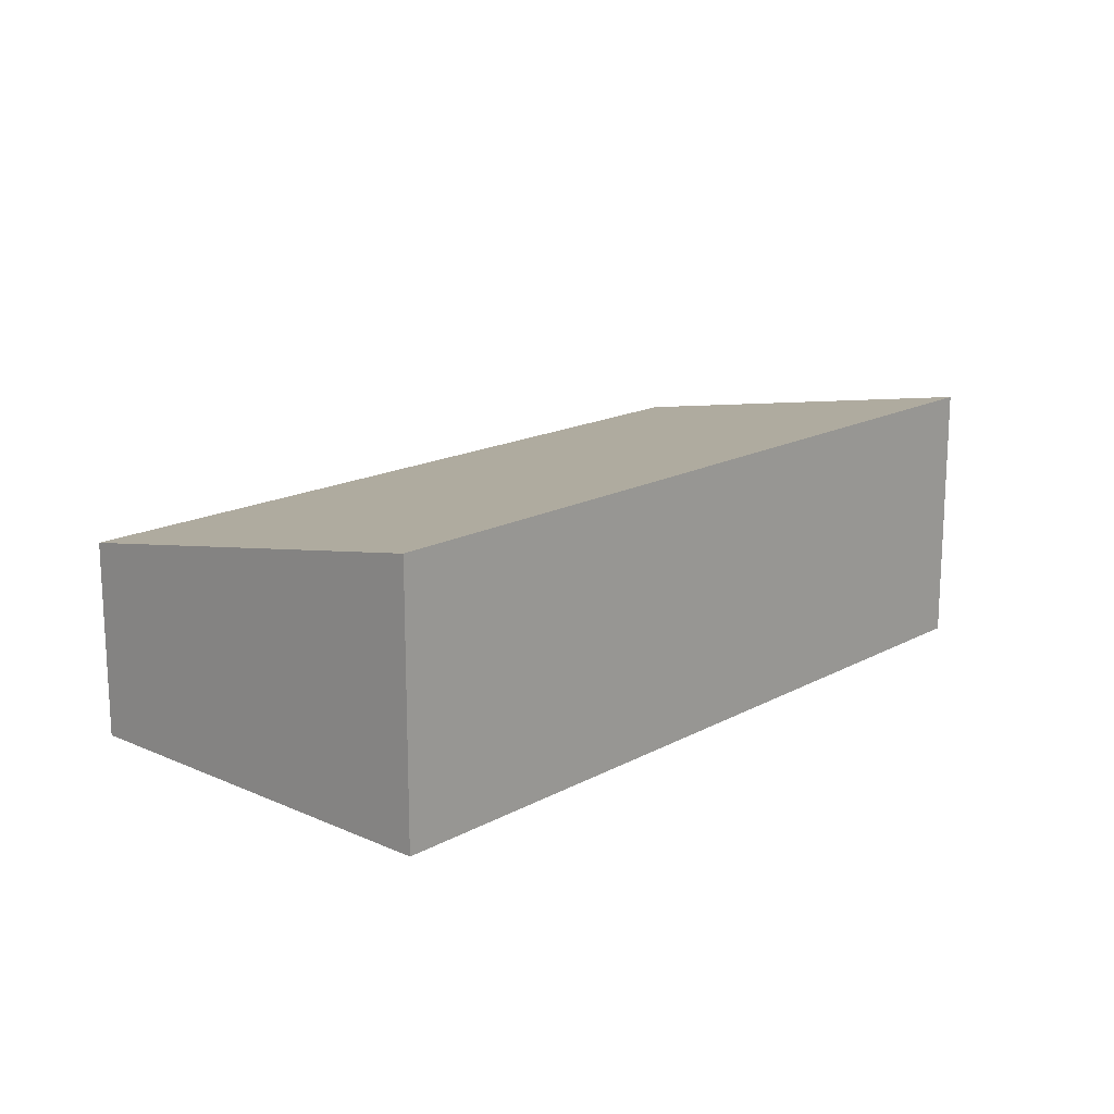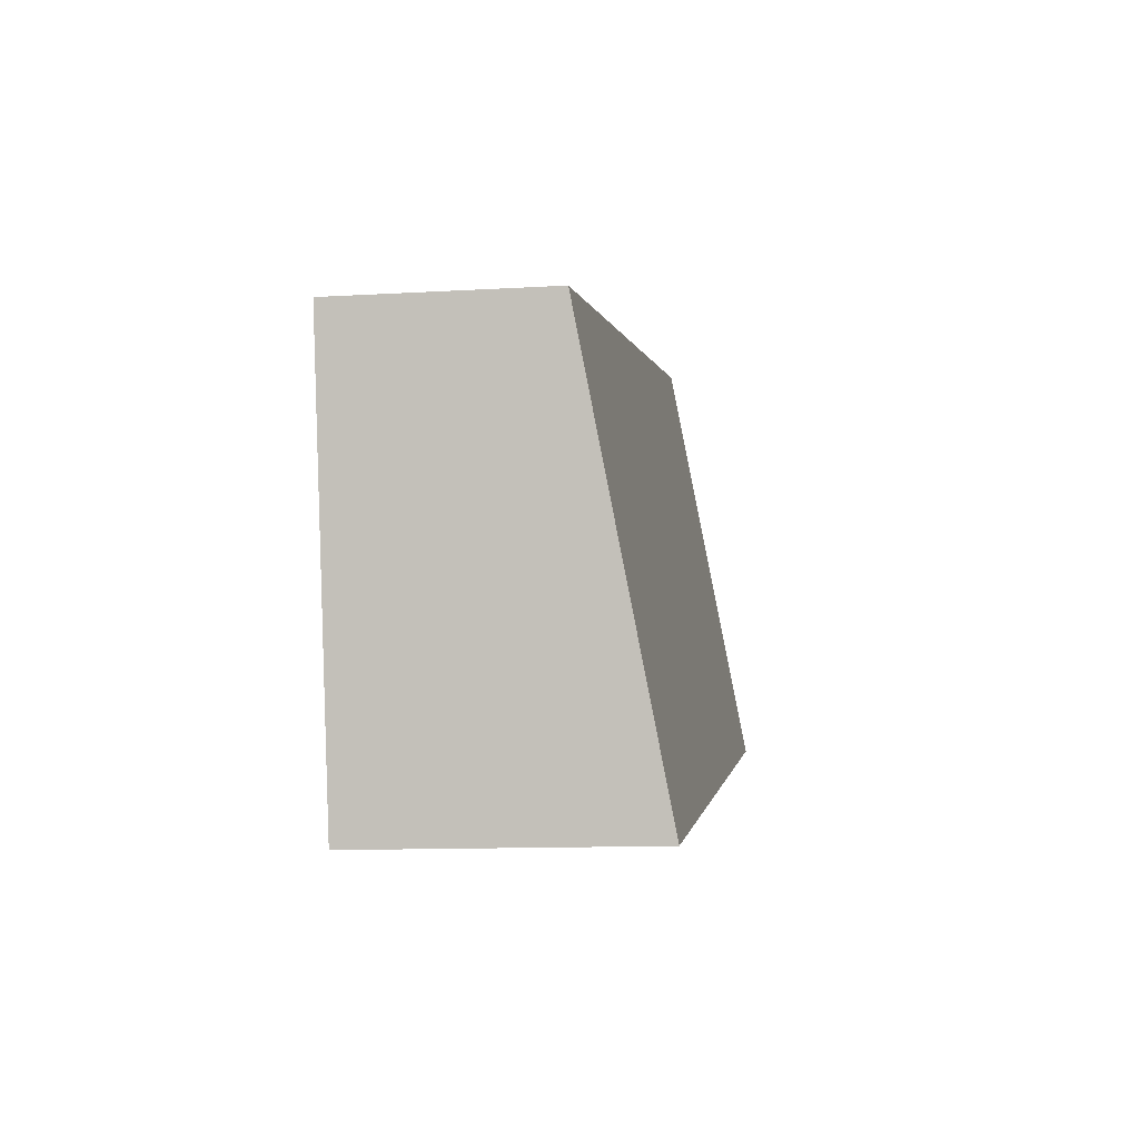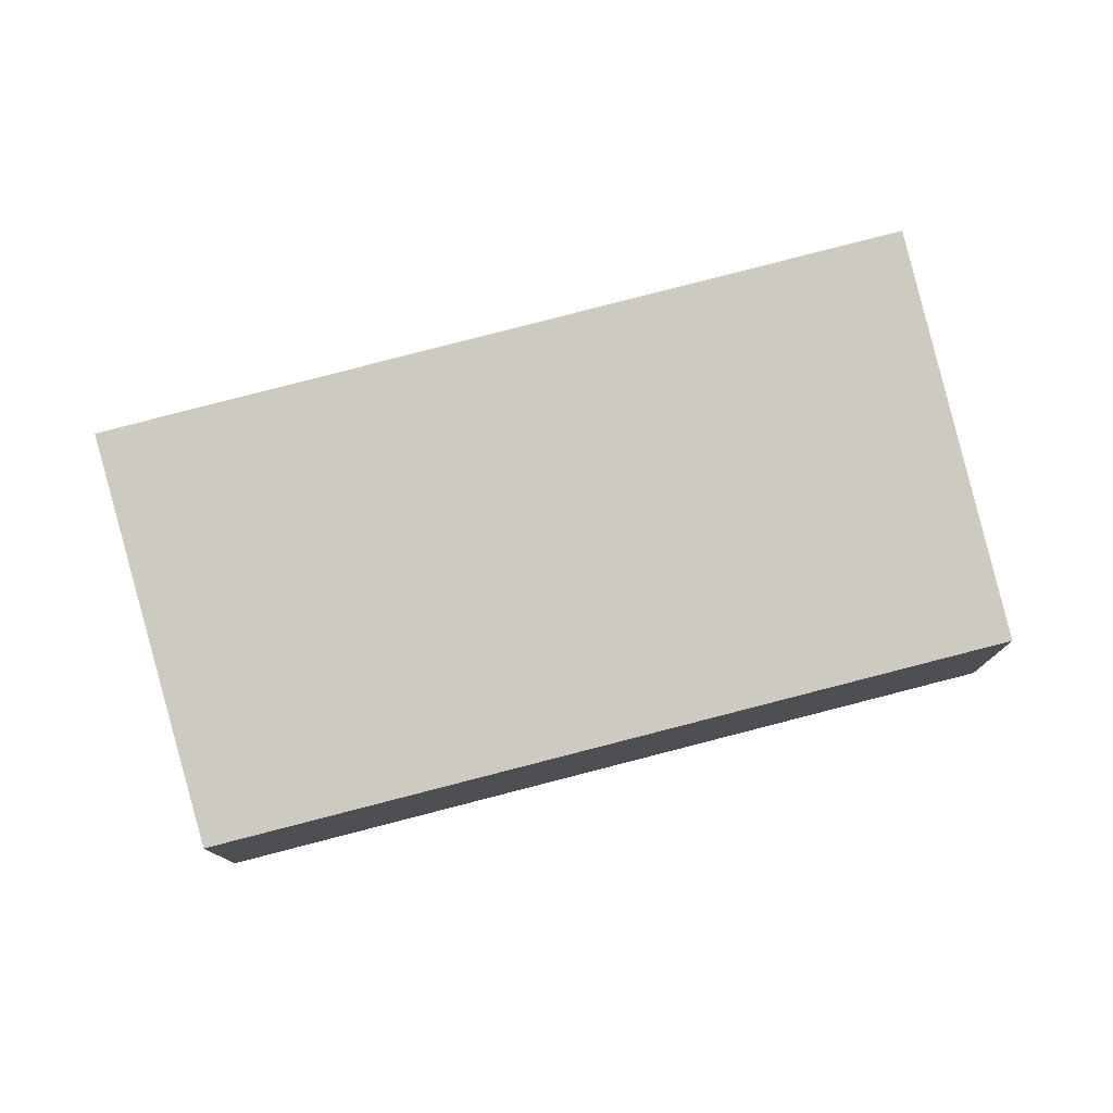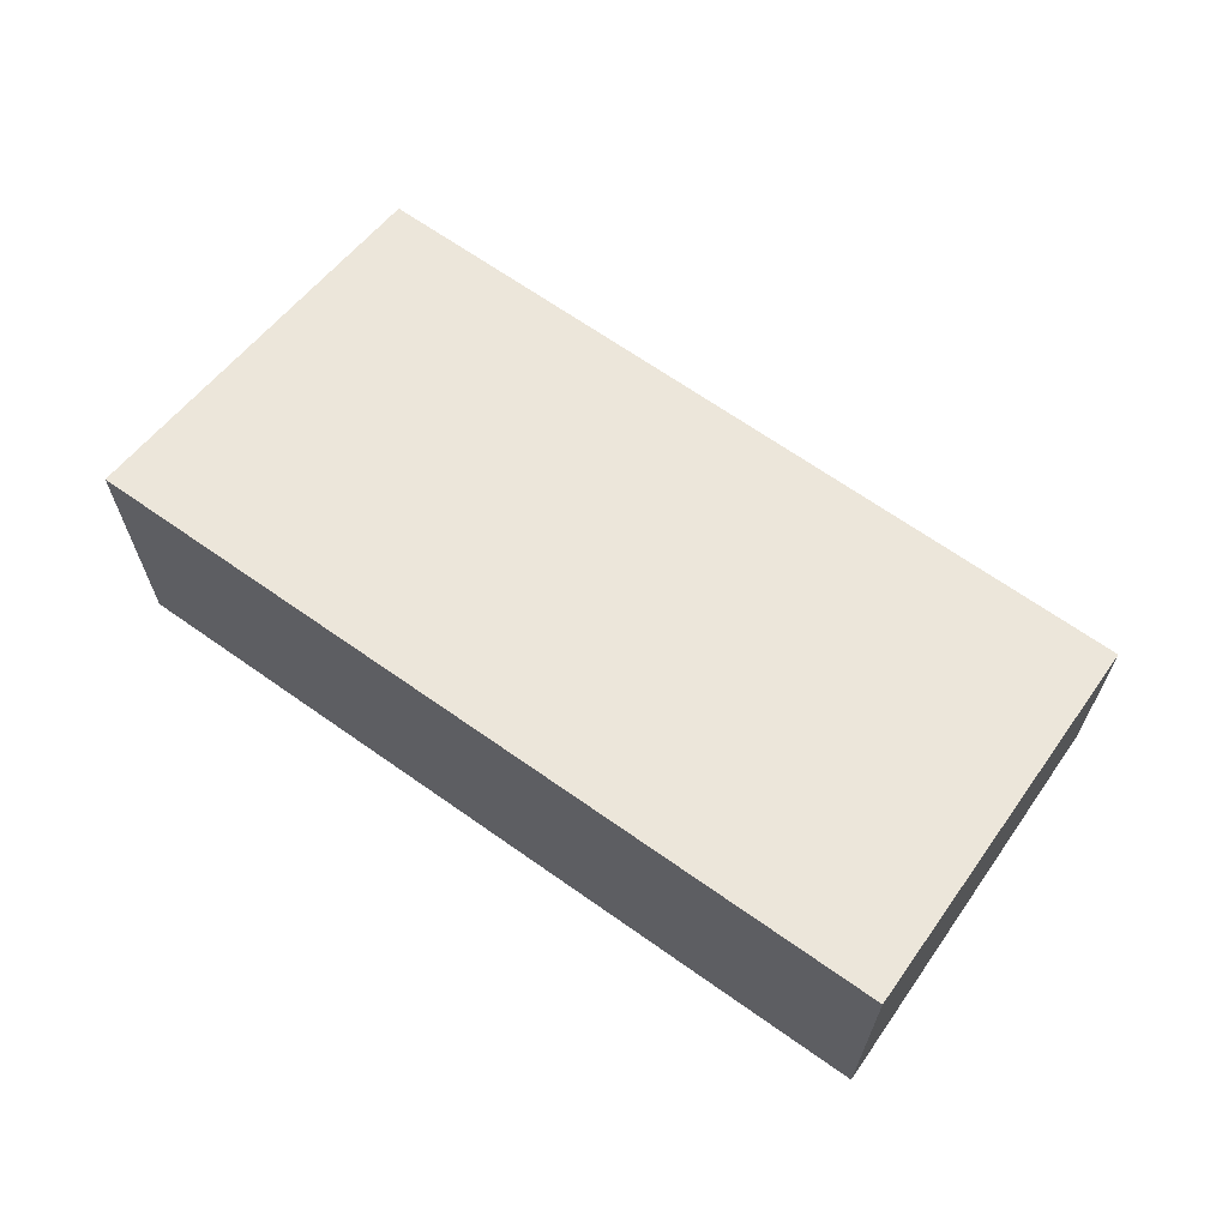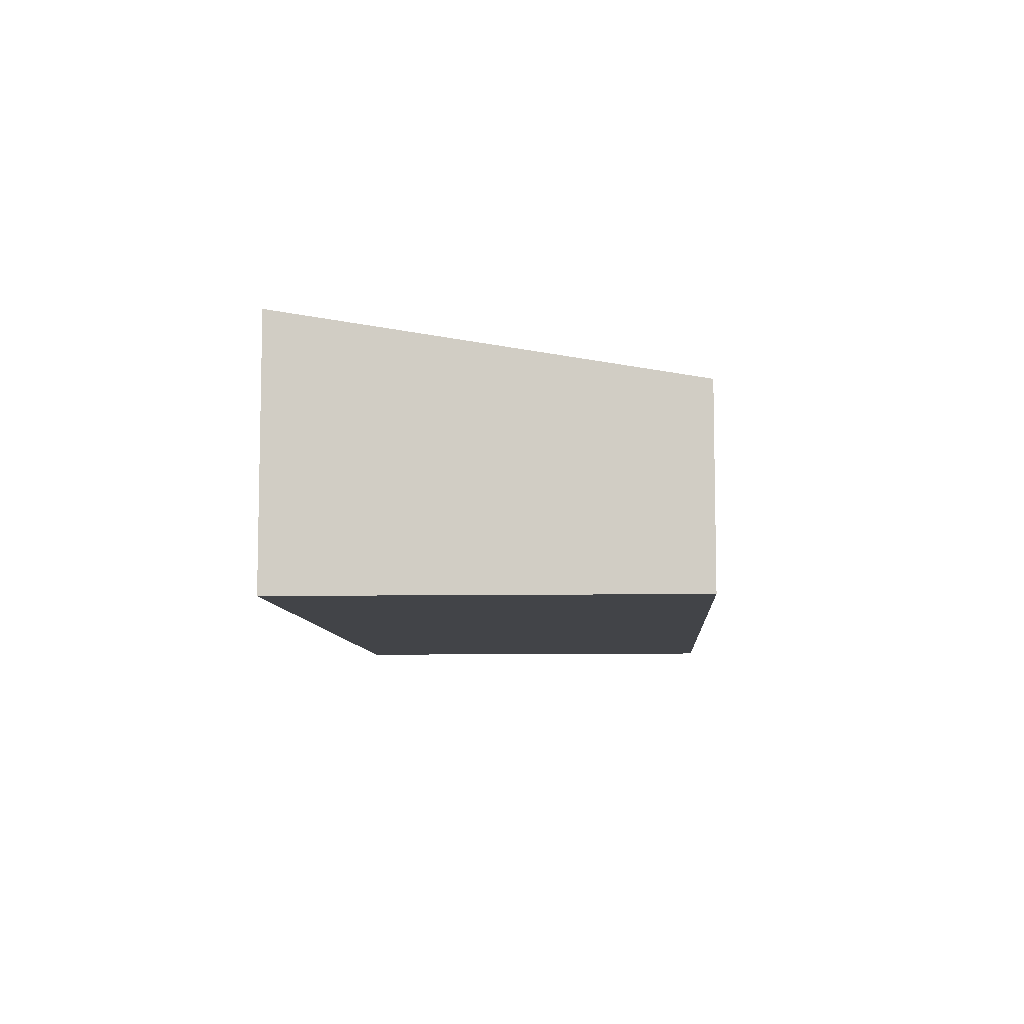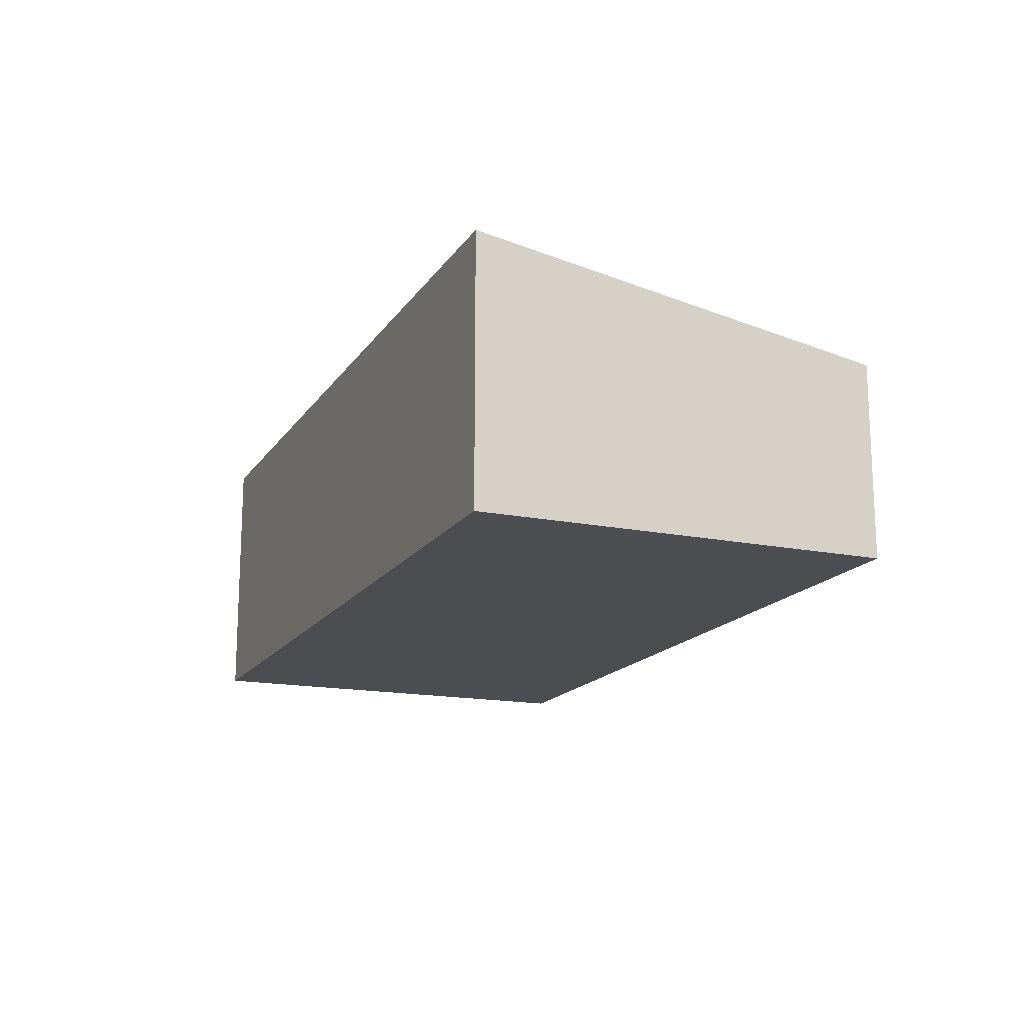
<metadata>
{"format":"obj","ext":"obj","renderer":"f3d","projection":"perspective","resolution":1024,"background":"white","views":[{"elev":16.3,"azim":144.0,"up":"+Y"},{"elev":-11.7,"azim":98.0,"up":"+Z"},{"elev":77.3,"azim":-2.9,"up":"+Y"},{"elev":65.4,"azim":-132.6,"up":"+Y"},{"elev":-8.0,"azim":-74.7,"up":"+Y"},{"elev":-16.2,"azim":-100.5,"up":"+Y"}]}
</metadata>
<code>
v  0 3.372 2.065e-16
v  11.34 2.472 3.029
v  10.26 3.372 -2.165
v  1.137 2.483 5.116
v  10.26 1.326e-16 -2.165
v  11.34 -1.855e-16 3.029
v  0 0 0
v  1.137 -3.133e-16 5.116
g defaultobject
f 1 2 3
f 2 1 4
f 2 5 3
f 5 2 6
f 5 1 3
f 1 5 7
f 7 4 1
f 4 7 8
f 8 2 4
f 2 8 6
f 8 5 6
f 5 8 7

</code>
